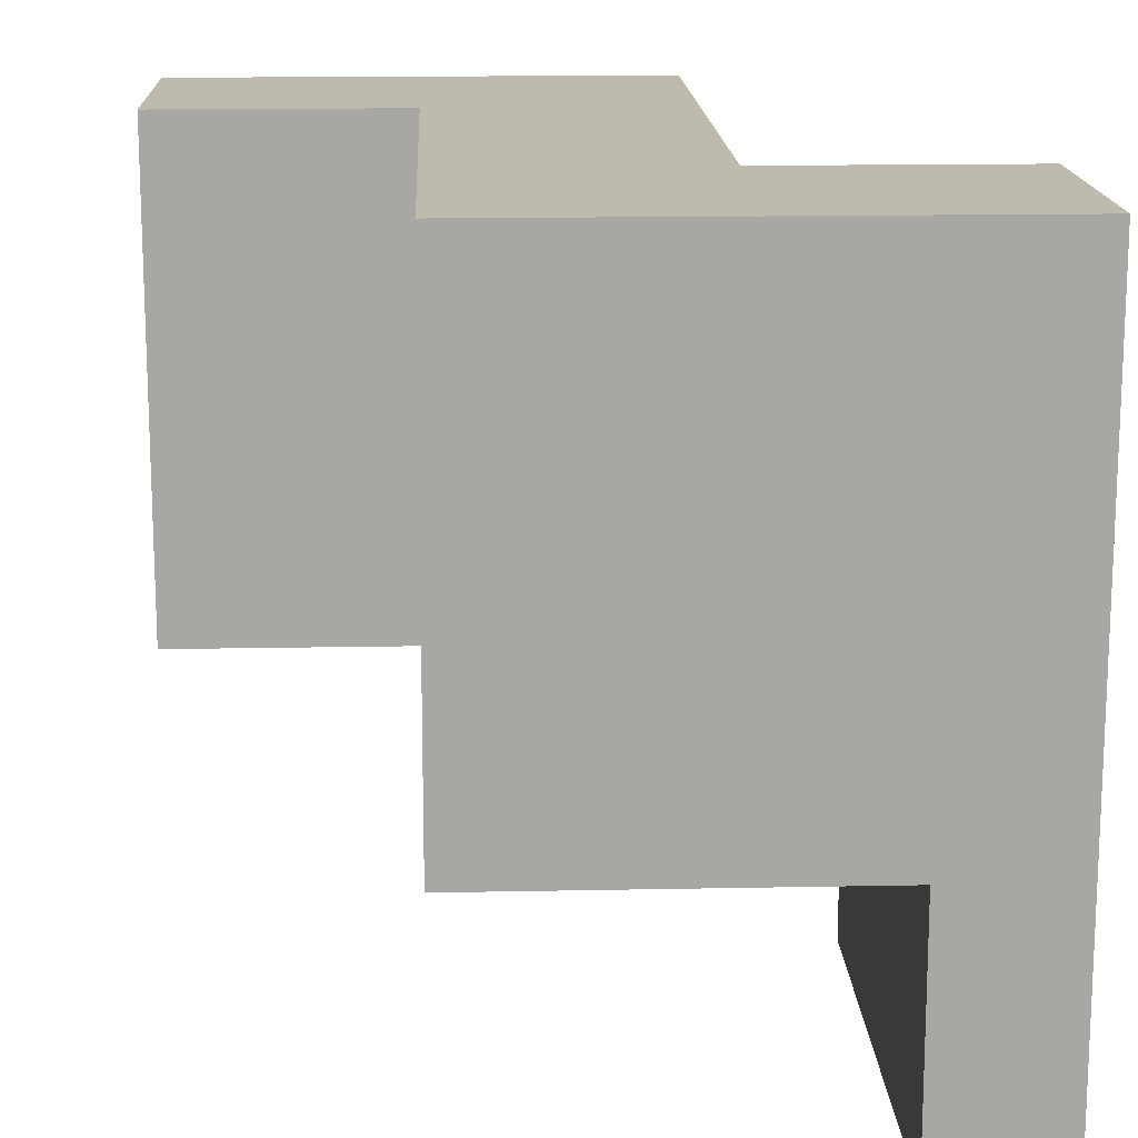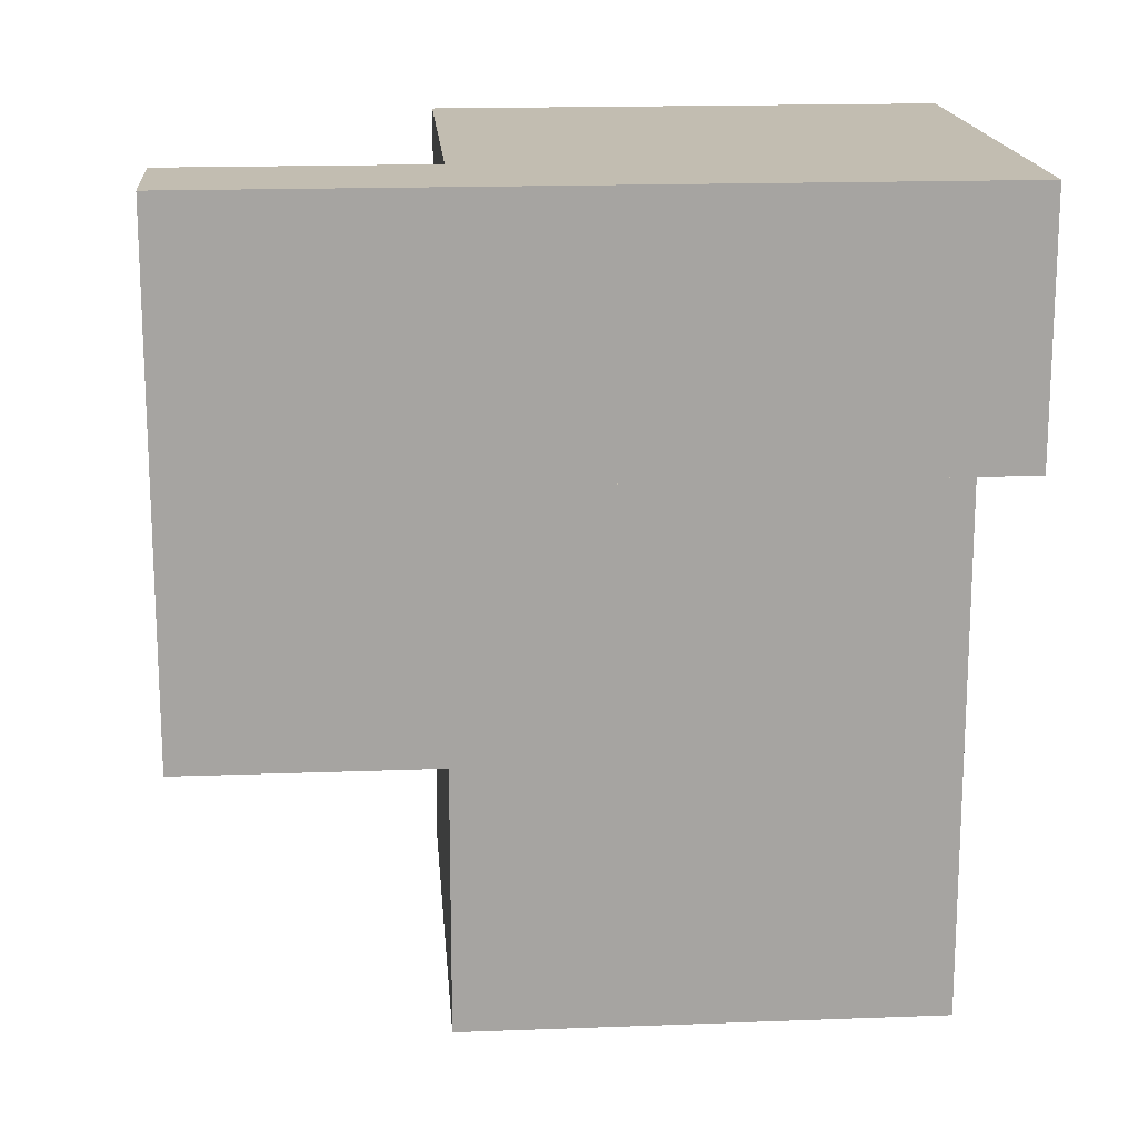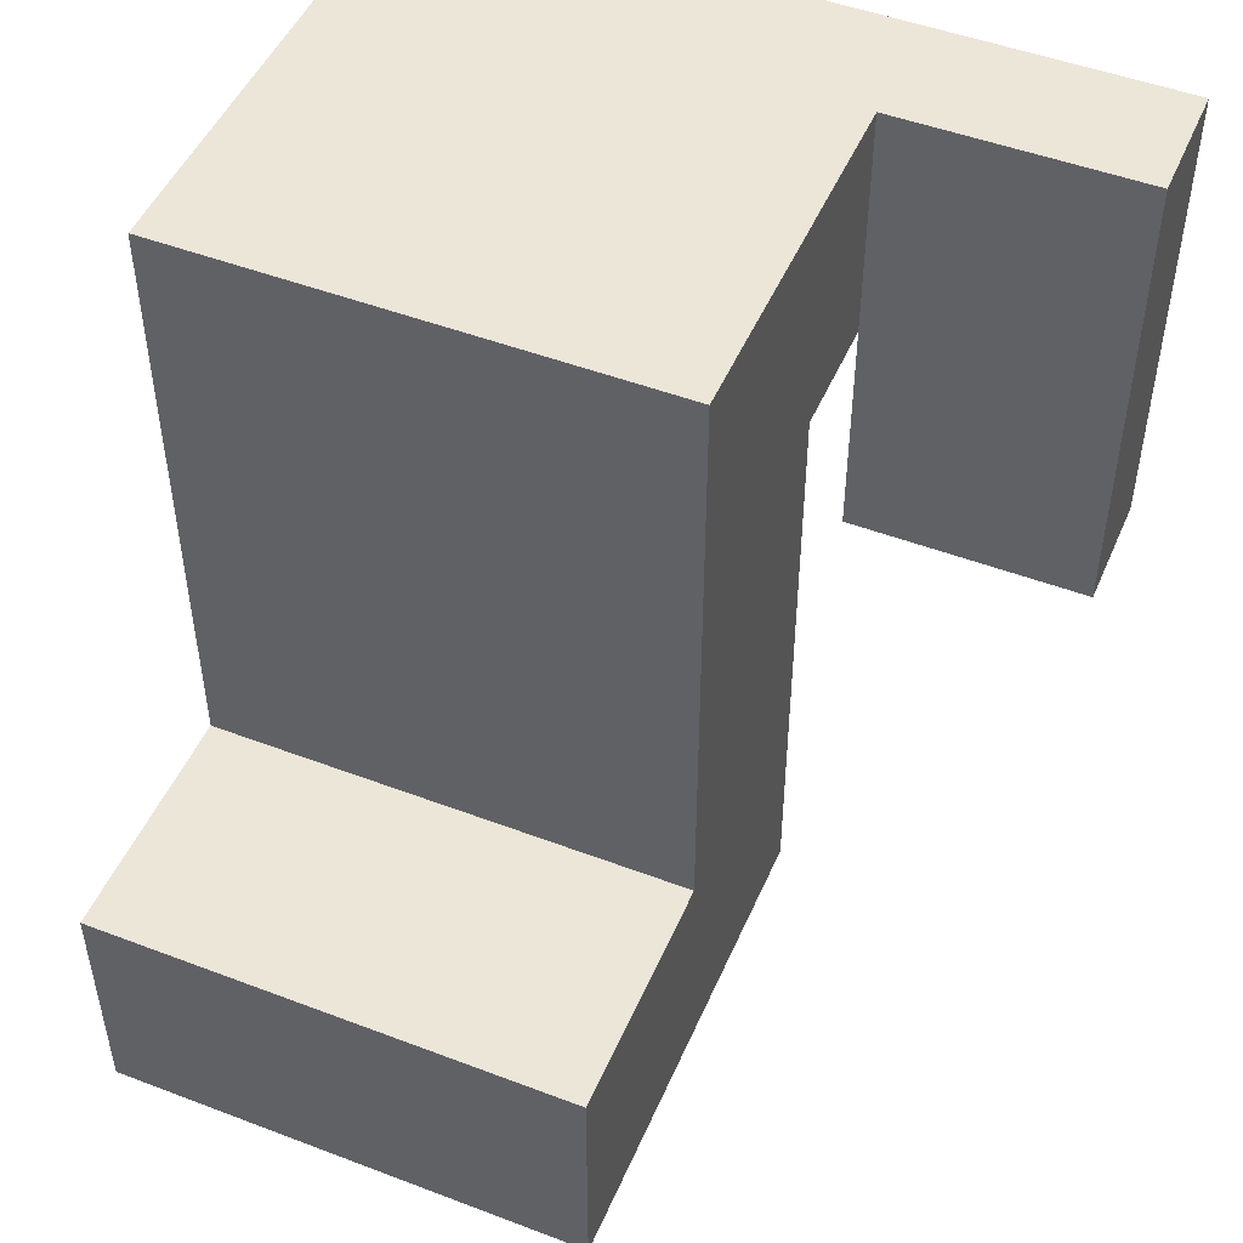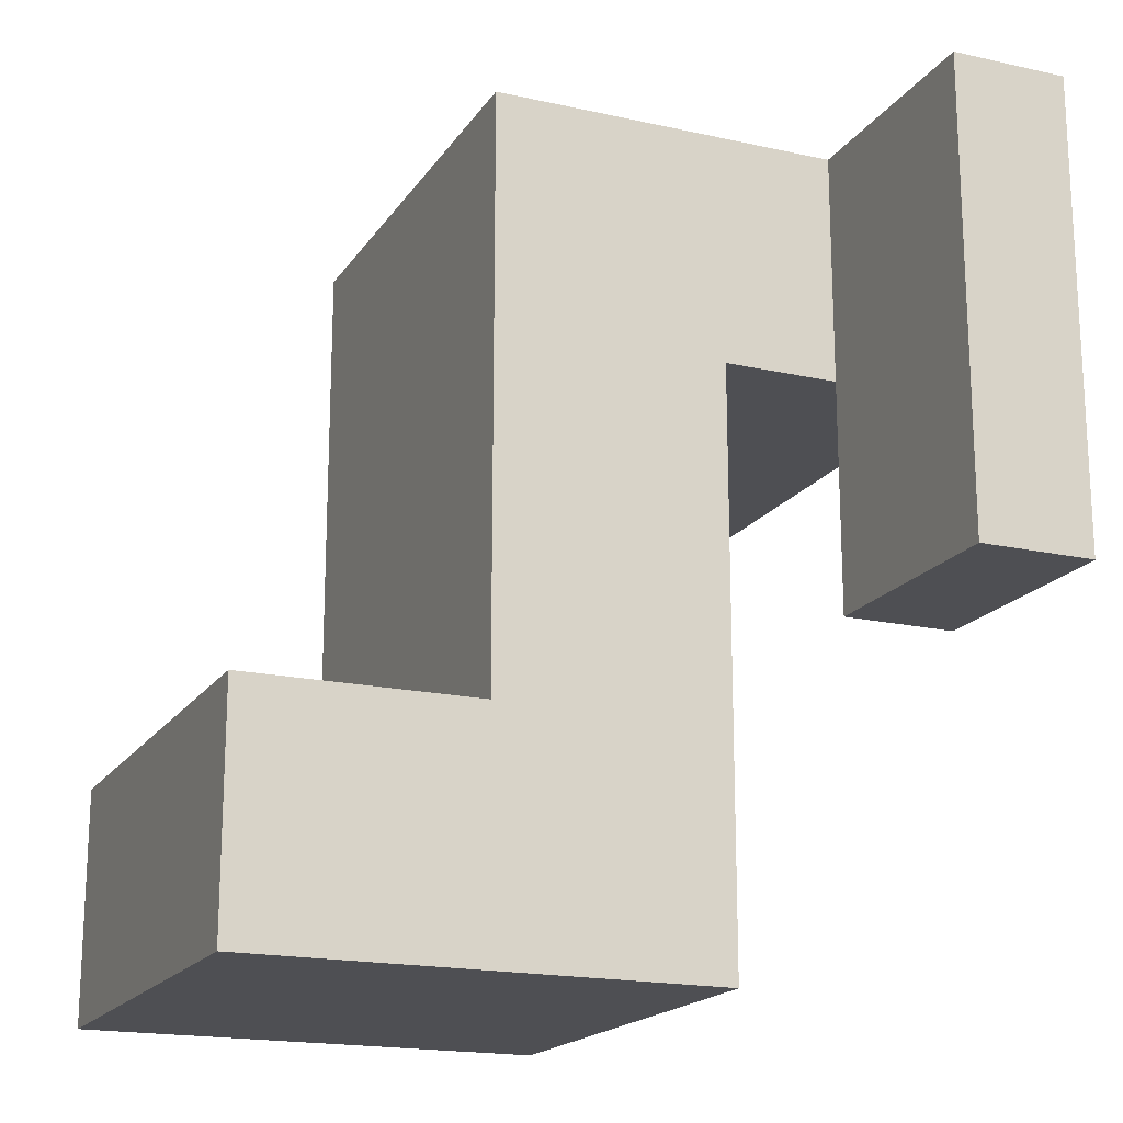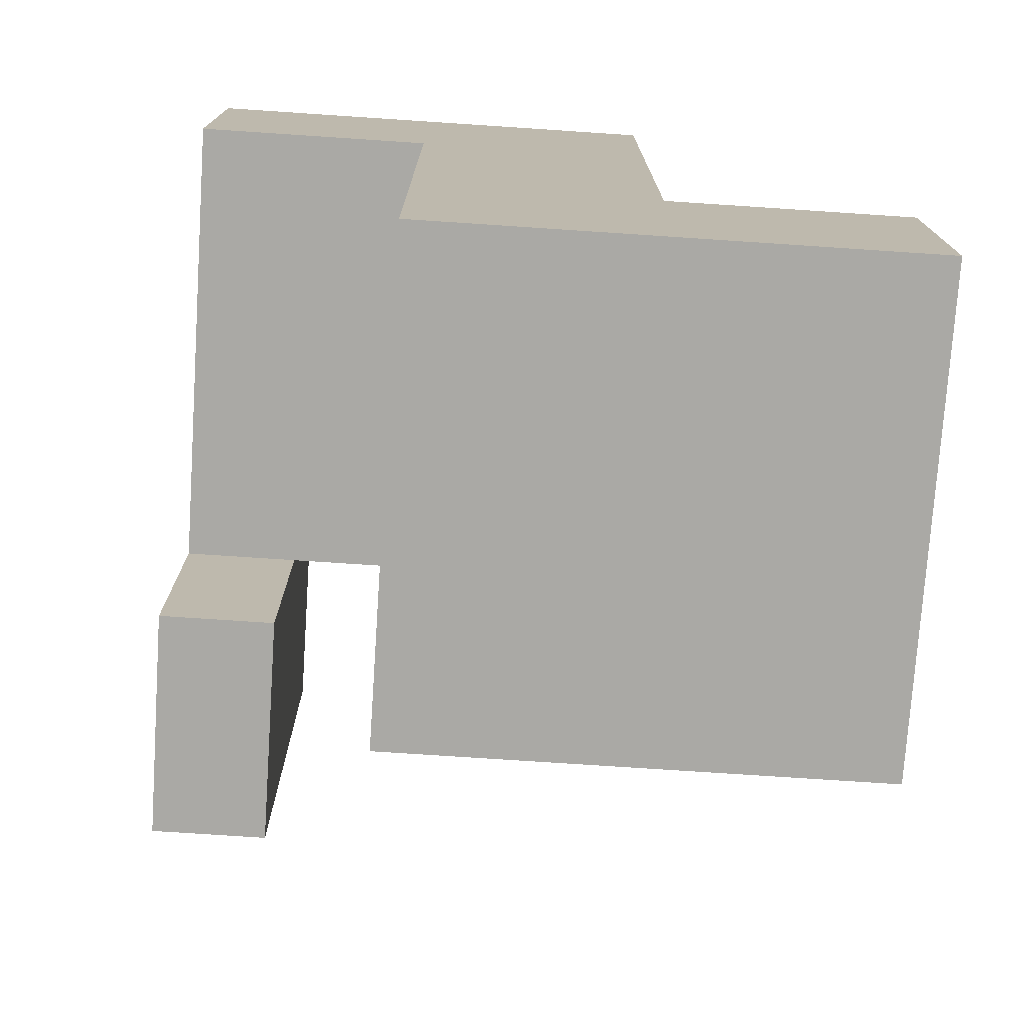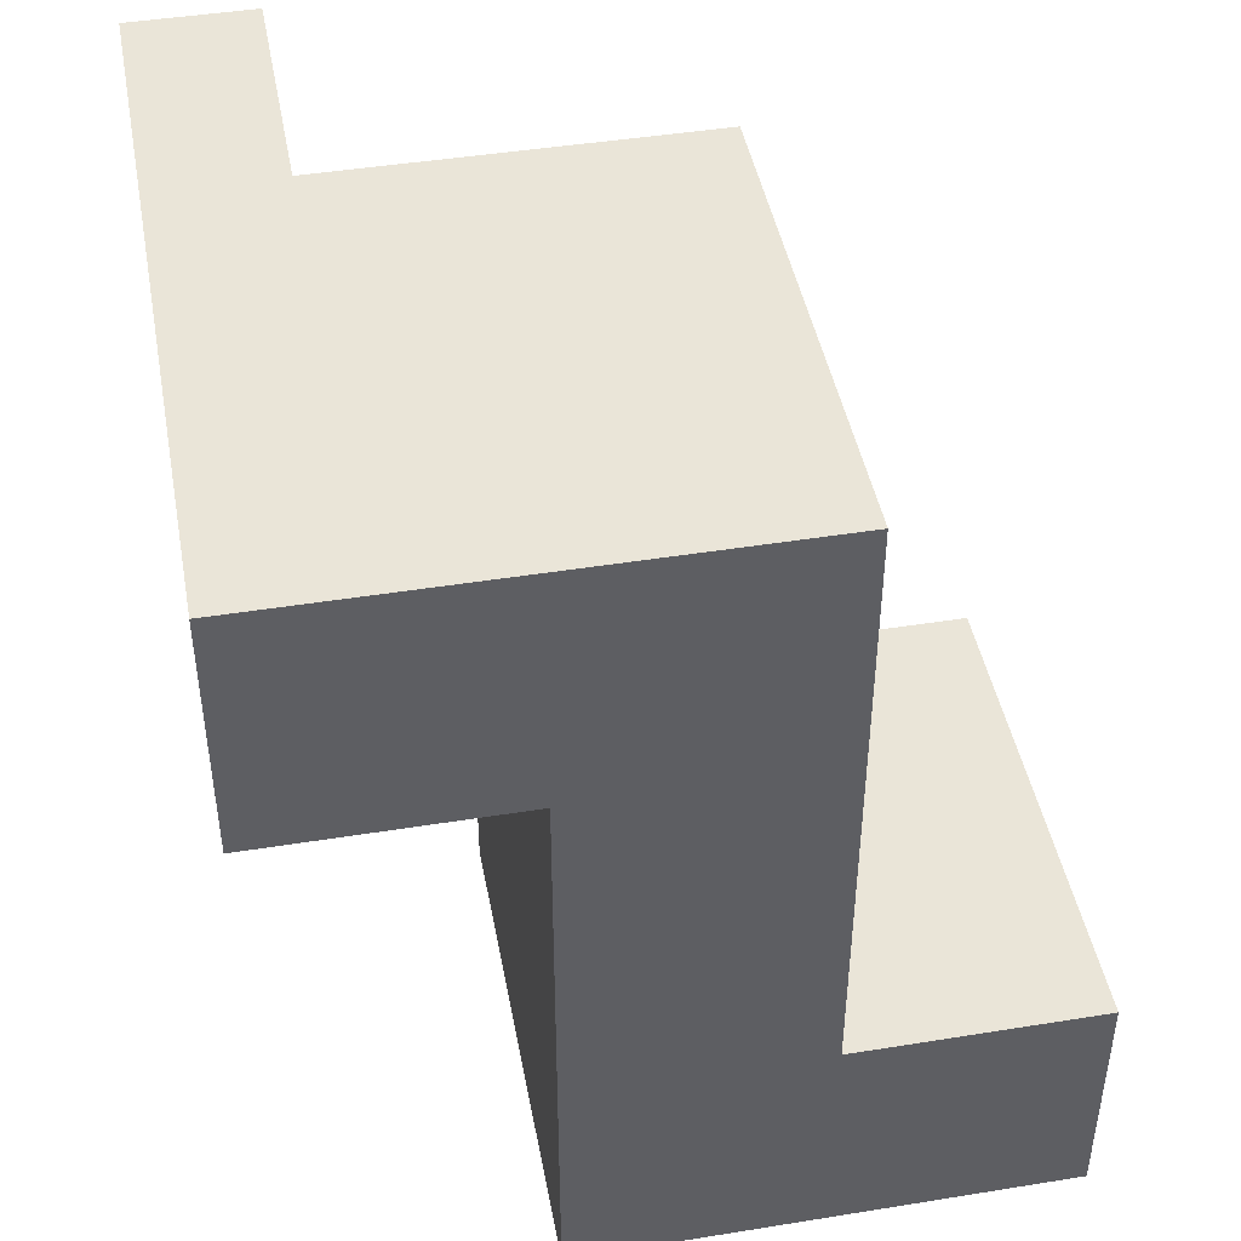
<metadata>
{"format":"obj","ext":"obj","renderer":"f3d","projection":"perspective","resolution":1024,"background":"white","views":[{"elev":15.5,"azim":177.6,"up":"+Z"},{"elev":16.9,"azim":-94.4,"up":"+Y"},{"elev":49.0,"azim":112.9,"up":"+Y"},{"elev":-18.2,"azim":156.6,"up":"+Y"},{"elev":-75.3,"azim":-3.8,"up":"+Y"},{"elev":44.9,"azim":-10.6,"up":"+Y"}]}
</metadata>
<code>
v -16 10 3
v -16 10 1
v -16 12 7
v -16 12 3
v -16 13 4
v -16 13 3
v -16 14 7
v -16 14 4
v -16 14 3
v -16 14 1
v -14 7 7
v -14 7 3
v -14 12 7
v -14 12 3
v -15 10 3
v -15 10 1
v -15 12 3
v -15 14 3
v -15 14 1
v -12 9 7
v -12 9 3
v -12 14 7
v -12 14 3
v -10 7 7
v -10 7 3
v -10 9 7
v -10 9 3
v -16 12 7
v -16 14 7
v -14 7 7
v -14 12 7
v -12 9 7
v -12 14 7
v -10 7 7
v -10 9 7
v -16 10 3
v -16 12 3
v -15 10 3
v -15 12 3
v -15 12 3
v -15 14 3
v -14 7 3
v -14 12 3
v -12 9 3
v -12 14 3
v -10 7 3
v -10 9 3
v -16 10 1
v -16 14 1
v -15 10 1
v -15 14 1
v -14 7 7
v -10 7 7
v -14 7 3
v -10 7 3
v -16 10 3
v -15 10 3
v -16 10 1
v -15 10 1
v -16 12 7
v -14 12 7
v -16 12 3
v -15 12 3
v -14 12 3
v -12 9 7
v -10 9 7
v -12 9 3
v -10 9 3
v -16 14 7
v -12 14 7
v -16 14 4
v -15 14 4
v -16 14 3
v -15 14 3
v -12 14 3
v -16 14 1
v -15 14 1
f 4 2 1
f 5 4 3
f 6 2 4
f 6 4 5
f 7 5 3
f 8 6 5
f 8 5 7
f 9 2 6
f 9 6 8
f 10 2 9
f 13 12 11
f 14 12 13
f 15 16 17
f 17 16 18
f 18 16 19
f 20 21 22
f 22 21 23
f 24 25 26
f 26 25 27
f 31 29 28
f 32 31 30
f 33 29 31
f 33 31 32
f 34 32 30
f 35 32 34
f 38 37 36
f 39 37 38
f 40 41 43
f 42 43 44
f 43 41 45
f 44 43 45
f 42 44 46
f 46 44 47
f 48 49 50
f 50 49 51
f 54 53 52
f 55 53 54
f 58 57 56
f 59 57 58
f 62 61 60
f 63 61 62
f 64 61 63
f 65 66 67
f 67 66 68
f 69 70 71
f 71 70 72
f 71 72 73
f 72 70 74
f 73 72 74
f 74 70 75
f 73 74 76
f 76 74 77

</code>
